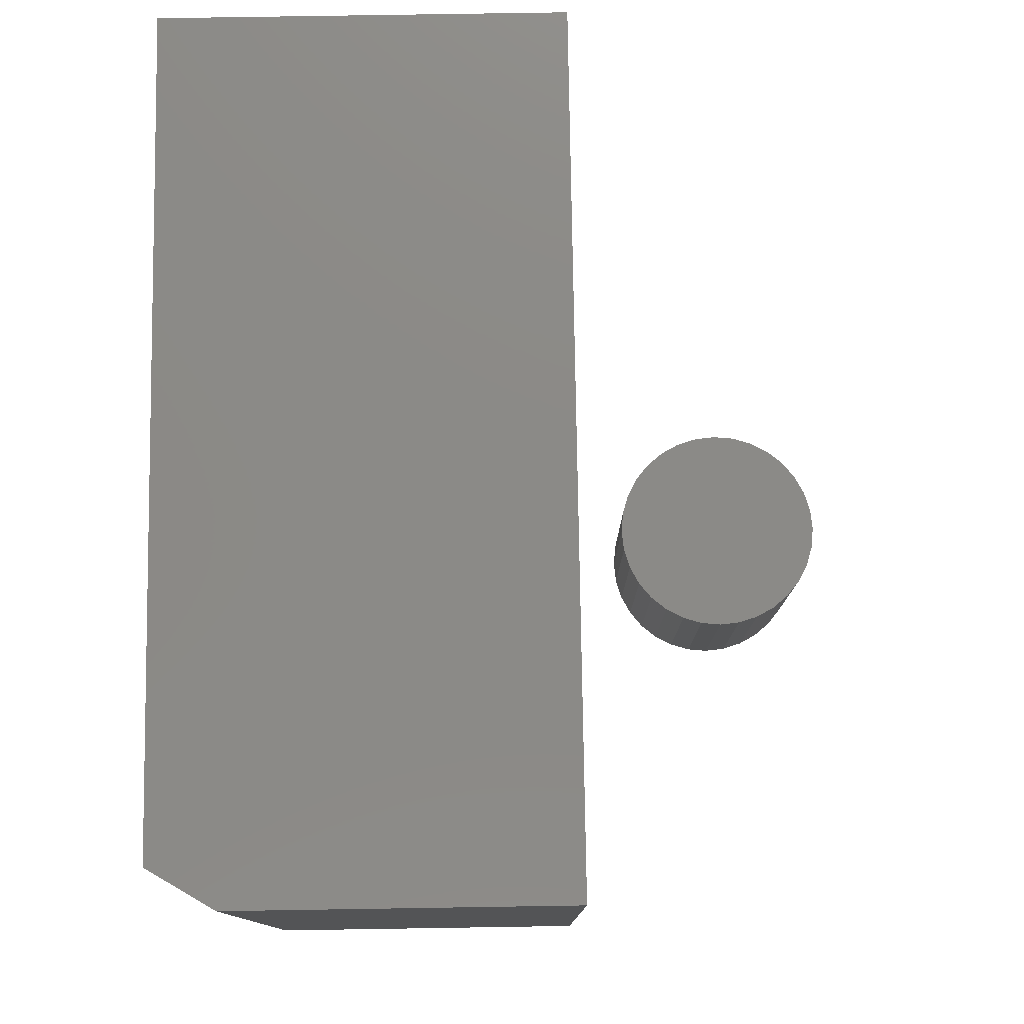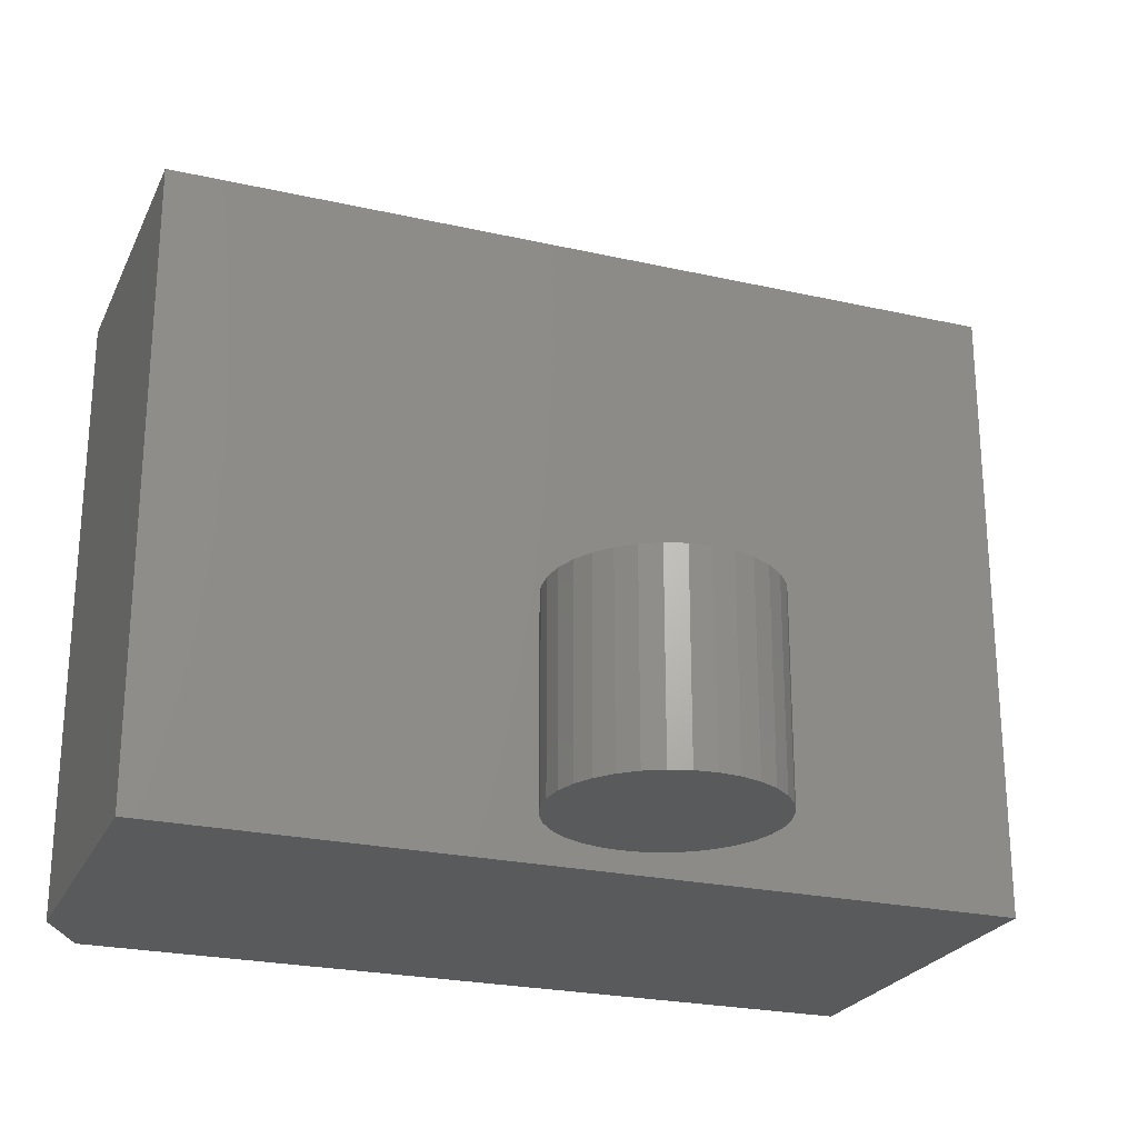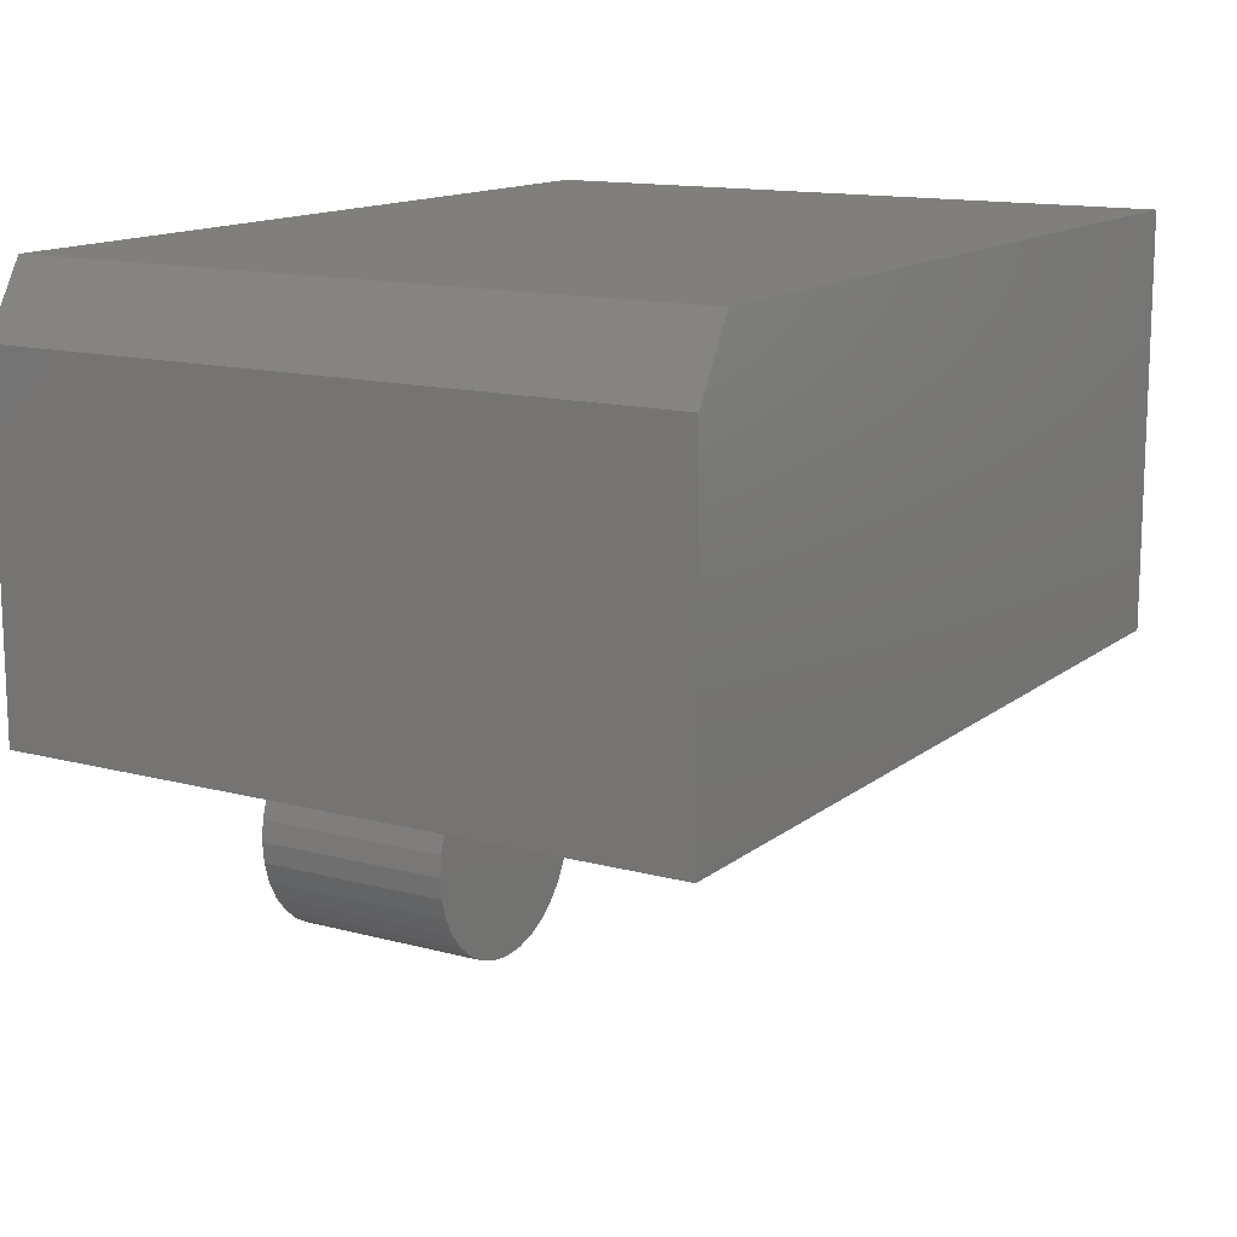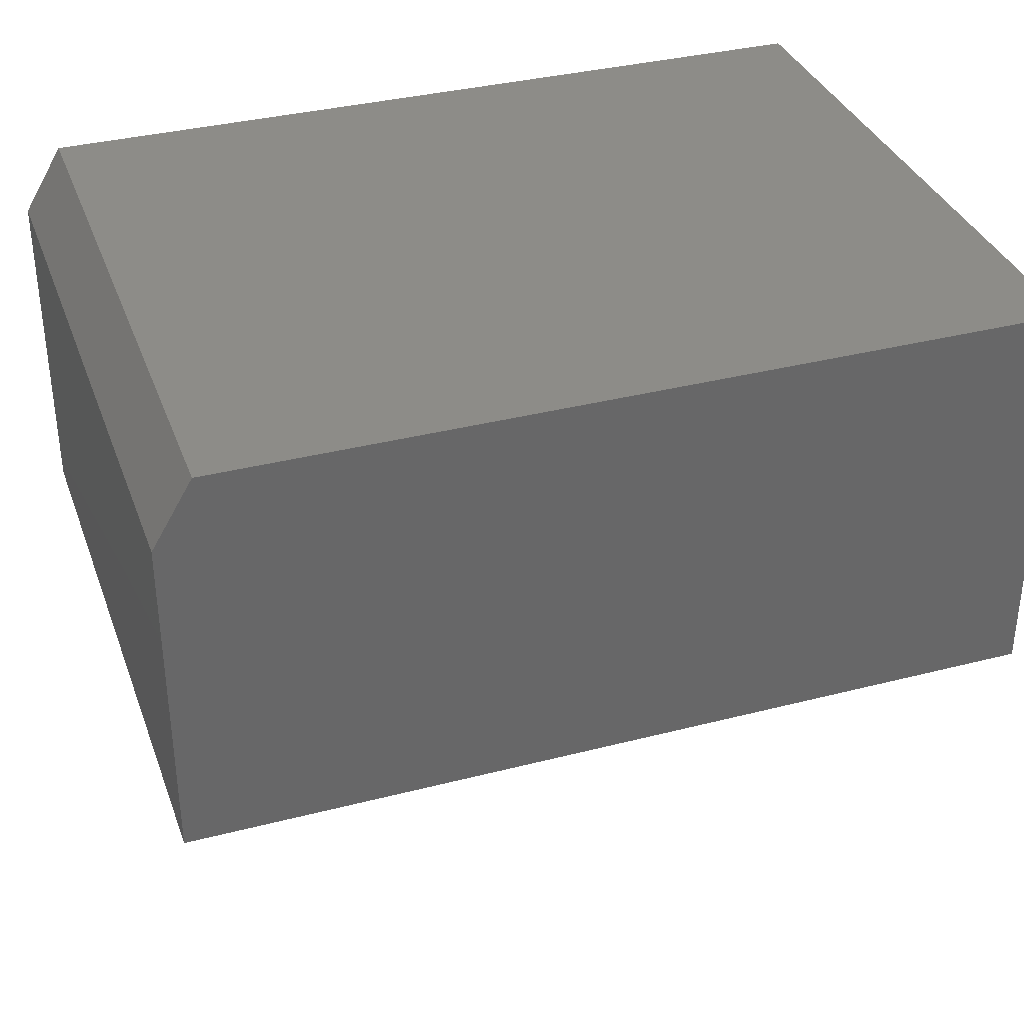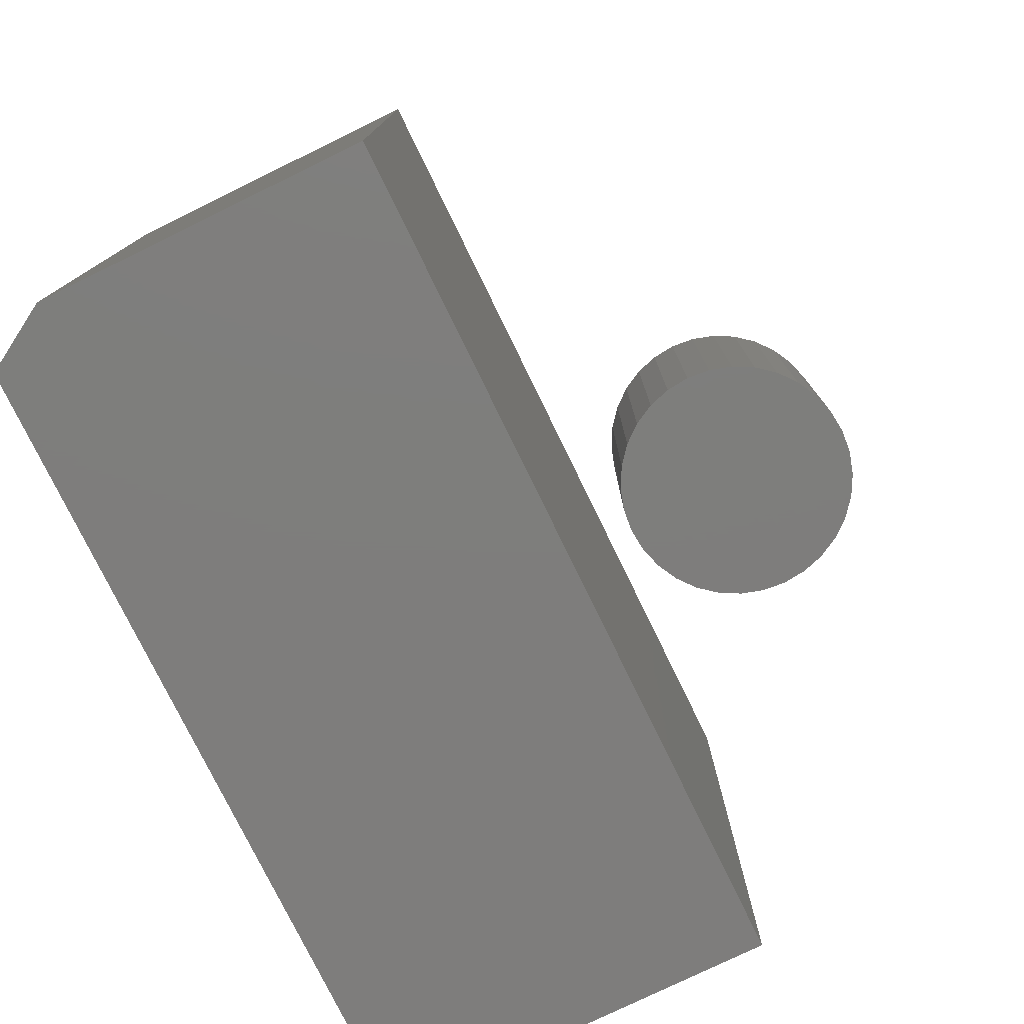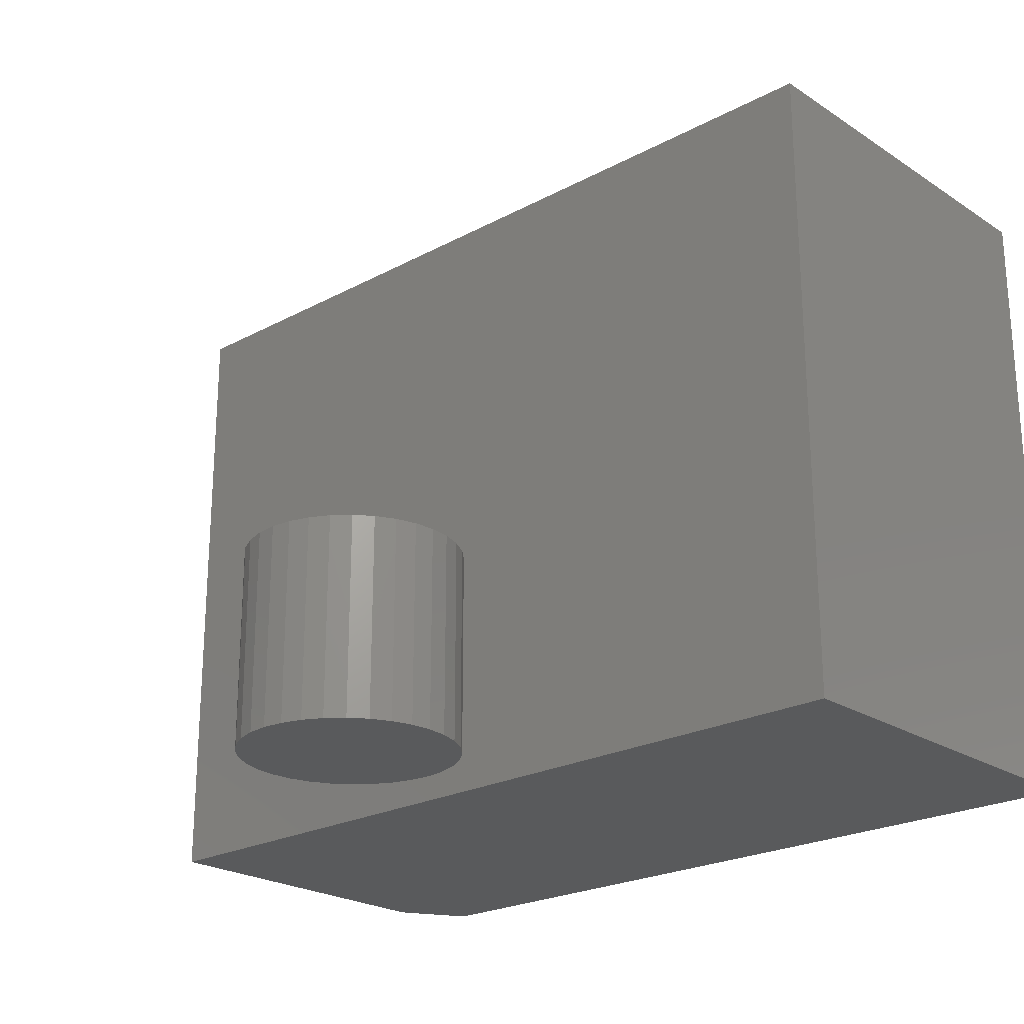
<metadata>
{"format":"stl","ext":"stl","renderer":"f3d","projection":"perspective","resolution":1024,"background":"white","views":[{"elev":78.1,"azim":-90.9,"up":"+Z"},{"elev":-24.2,"azim":-20.5,"up":"+Z"},{"elev":13.7,"azim":-59.0,"up":"+Y"},{"elev":35.3,"azim":-18.9,"up":"+Y"},{"elev":-77.5,"azim":-64.0,"up":"+Z"},{"elev":-23.0,"azim":42.4,"up":"+Z"}]}
</metadata>
<code>
# stl→obj: 74 verts, 140 faces
v -0.4922 0.4688 -2.87e-18
v -0.4922 0.4688 0.7532
v 0.4688 0.4688 -6.171e-17
v 0.4688 0.4688 0.7532
v -0.5391 0.3906 0.7532
v -0.5391 0.3906 0
v -0.5391 5.12e-33 0.7532
v -0.5391 0 0
v 0.4688 1.119e-16 0.7532
v 0.4688 1.119e-16 -6.171e-17
v -0.05844 -0.07611 0.2344
v -0.009156 -0.07611 0.2344
v -0.0338 -0.07368 0.2344
v -0.08214 -0.0833 0.2344
v 0.01454 -0.0833 0.2344
v -0.104 -0.09497 0.2344
v 0.03638 -0.09497 0.2344
v 0.03638 -0.305 0.2344
v -0.08214 -0.3167 0.2344
v 0.01454 -0.3167 0.2344
v -0.05844 -0.3239 0.2344
v -0.009156 -0.3239 0.2344
v -0.0338 -0.3263 0.2344
v 0.05552 -0.1107 0.2344
v -0.1231 -0.1107 0.2344
v 0.07123 -0.1298 0.2344
v -0.1388 -0.1298 0.2344
v 0.0829 -0.1517 0.2344
v -0.1505 -0.1517 0.2344
v 0.09009 -0.1754 0.2344
v -0.1577 -0.1754 0.2344
v 0.09252 -0.2 0.2344
v -0.1601 -0.2 0.2344
v 0.09009 -0.2246 0.2344
v -0.1577 -0.2246 0.2344
v 0.0829 -0.2483 0.2344
v -0.1505 -0.2483 0.2344
v 0.07123 -0.2702 0.2344
v -0.1388 -0.2702 0.2344
v 0.05552 -0.2893 0.2344
v -0.1231 -0.2893 0.2344
v -0.104 -0.305 0.2344
v -0.0338 -0.07368 0
v -0.009156 -0.07611 0
v -0.05844 -0.07611 0
v -0.08214 -0.0833 0
v 0.01454 -0.0833 0
v -0.104 -0.09497 0
v 0.03638 -0.09497 0
v 0.01454 -0.3167 0
v -0.08214 -0.3167 0
v 0.03638 -0.305 0
v -0.05844 -0.3239 0
v -0.009156 -0.3239 0
v -0.0338 -0.3263 0
v -0.104 -0.305 0
v -0.1231 -0.2893 0
v 0.05552 -0.2893 0
v -0.1388 -0.2702 0
v 0.07123 -0.2702 0
v -0.1505 -0.2483 0
v 0.0829 -0.2483 0
v -0.1577 -0.2246 0
v 0.09009 -0.2246 0
v -0.1601 -0.2 0
v 0.09252 -0.2 0
v -0.1577 -0.1754 0
v 0.09009 -0.1754 0
v -0.1505 -0.1517 0
v 0.0829 -0.1517 0
v -0.1388 -0.1298 0
v 0.07123 -0.1298 0
v -0.1231 -0.1107 0
v 0.05552 -0.1107 0
f 1 2 3
f 3 2 4
f 5 6 7
f 7 6 8
f 5 7 2
f 2 7 9
f 2 9 4
f 6 1 8
f 8 1 3
f 8 3 10
f 2 1 5
f 5 1 6
f 8 10 7
f 7 10 9
f 3 4 10
f 10 4 9
f 11 12 13
f 12 11 14
f 12 14 15
f 15 14 16
f 15 16 17
f 18 19 20
f 20 19 21
f 20 21 22
f 22 21 23
f 17 16 24
f 24 16 25
f 24 25 26
f 26 25 27
f 26 27 28
f 28 27 29
f 28 29 30
f 30 29 31
f 30 31 32
f 32 31 33
f 32 33 34
f 34 33 35
f 34 35 36
f 36 35 37
f 36 37 38
f 38 37 39
f 38 39 40
f 40 39 41
f 40 41 18
f 18 41 42
f 18 42 19
f 43 44 45
f 46 45 44
f 47 46 44
f 48 46 47
f 49 48 47
f 50 51 52
f 53 51 50
f 54 53 50
f 55 53 54
f 51 56 52
f 52 56 57
f 52 57 58
f 58 57 59
f 58 59 60
f 60 59 61
f 60 61 62
f 62 61 63
f 62 63 64
f 64 63 65
f 64 65 66
f 66 65 67
f 66 67 68
f 68 67 69
f 68 69 70
f 70 69 71
f 70 71 72
f 72 71 73
f 72 73 74
f 74 73 48
f 74 48 49
f 66 32 64
f 64 32 34
f 64 34 62
f 62 34 36
f 62 36 60
f 60 36 38
f 60 38 58
f 58 38 40
f 58 40 52
f 52 40 18
f 52 18 50
f 50 18 20
f 50 20 54
f 54 20 22
f 54 22 55
f 55 22 23
f 55 23 53
f 53 23 21
f 53 21 51
f 51 21 19
f 51 19 56
f 56 19 42
f 56 42 57
f 57 42 41
f 57 41 59
f 59 41 39
f 59 39 61
f 61 39 37
f 61 37 63
f 63 37 35
f 63 35 65
f 65 35 33
f 65 33 67
f 67 33 31
f 67 31 69
f 69 31 29
f 69 29 71
f 71 29 27
f 71 27 73
f 73 27 25
f 73 25 48
f 48 25 16
f 48 16 46
f 46 16 14
f 46 14 45
f 45 14 11
f 45 11 43
f 43 11 13
f 43 13 44
f 44 13 12
f 44 12 47
f 47 12 15
f 47 15 49
f 49 15 17
f 49 17 74
f 74 17 24
f 74 24 72
f 72 24 26
f 72 26 70
f 70 26 28
f 70 28 68
f 68 28 30
f 68 30 66
f 66 30 32

</code>
